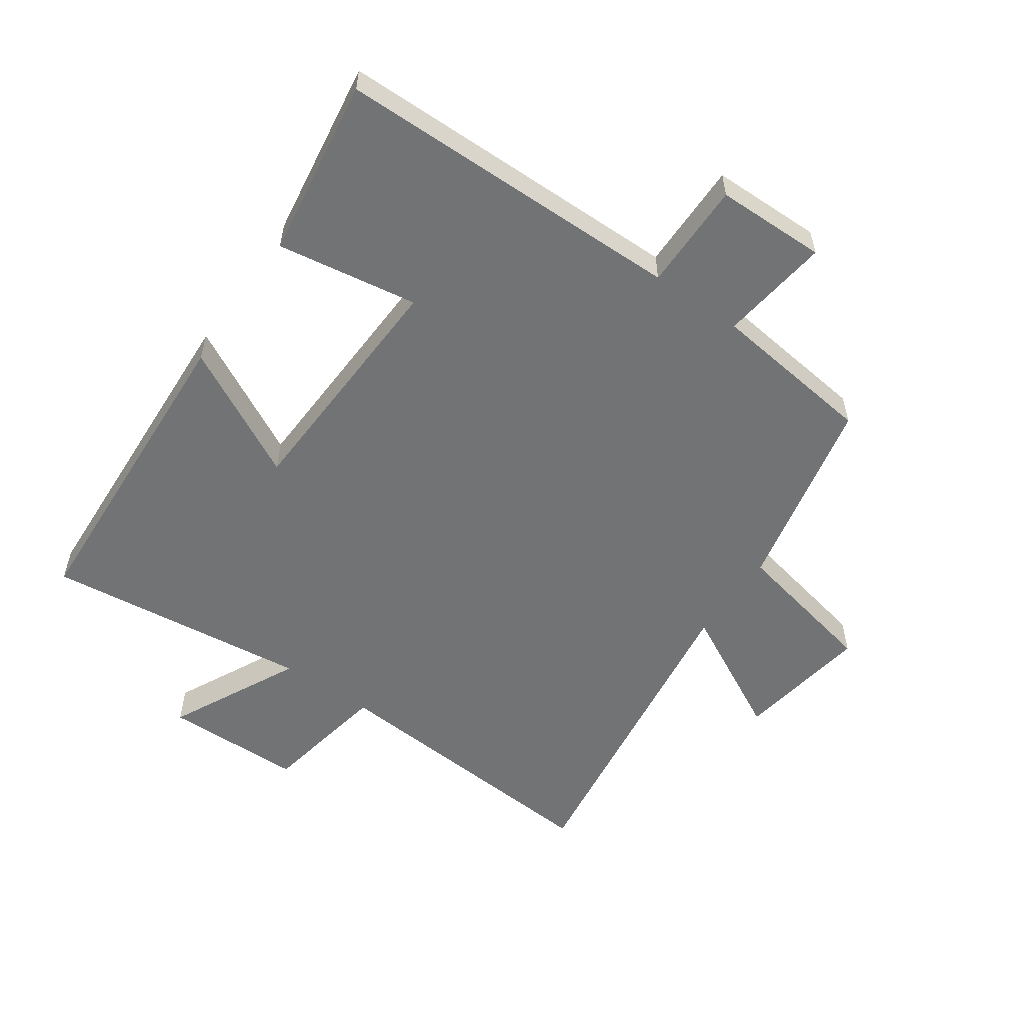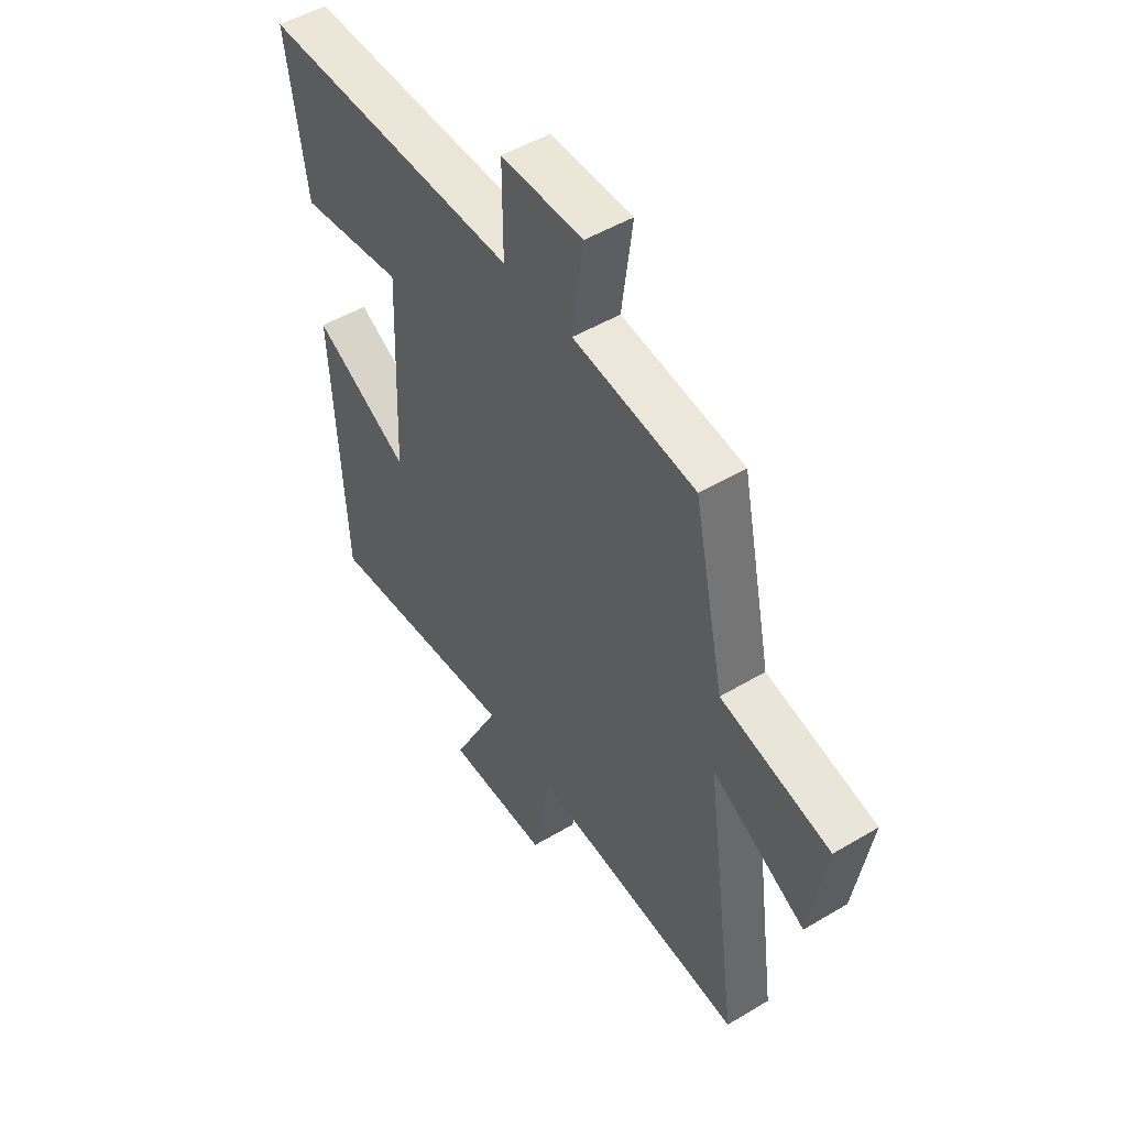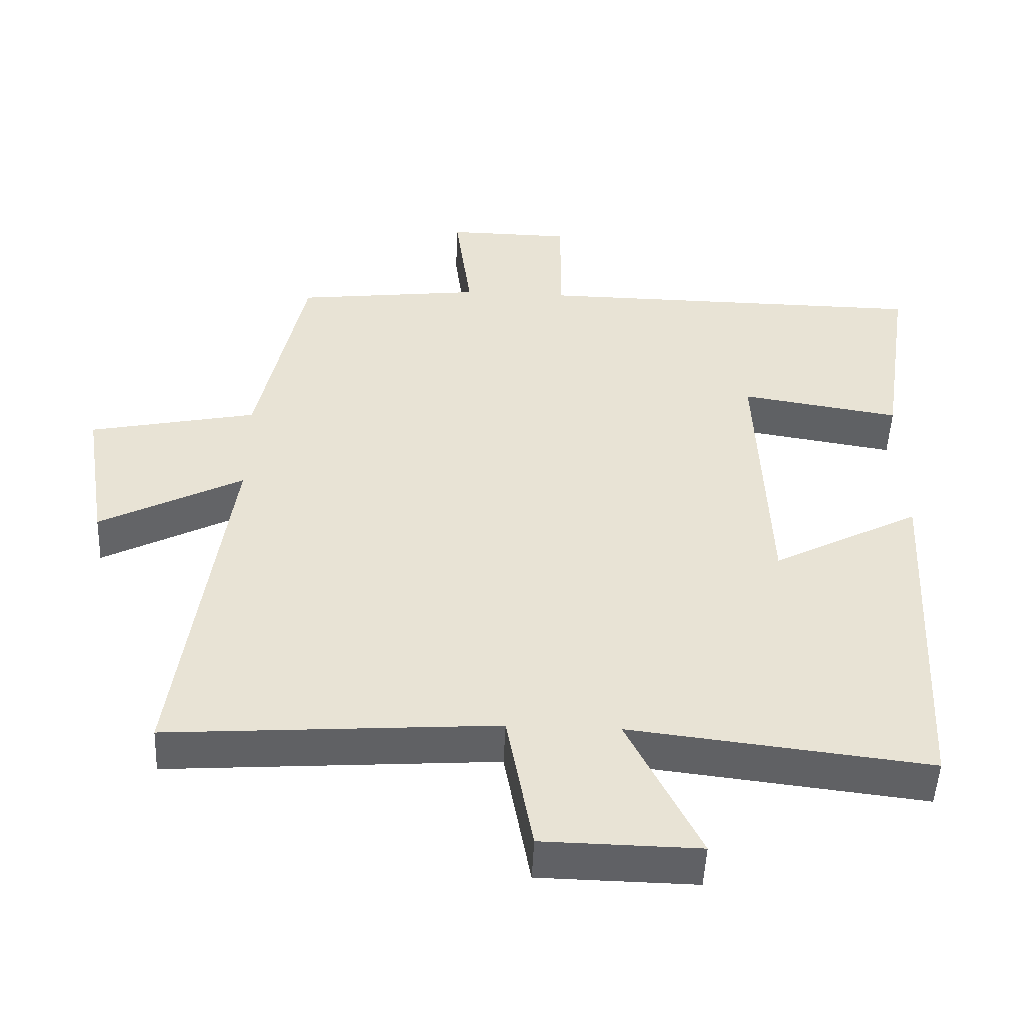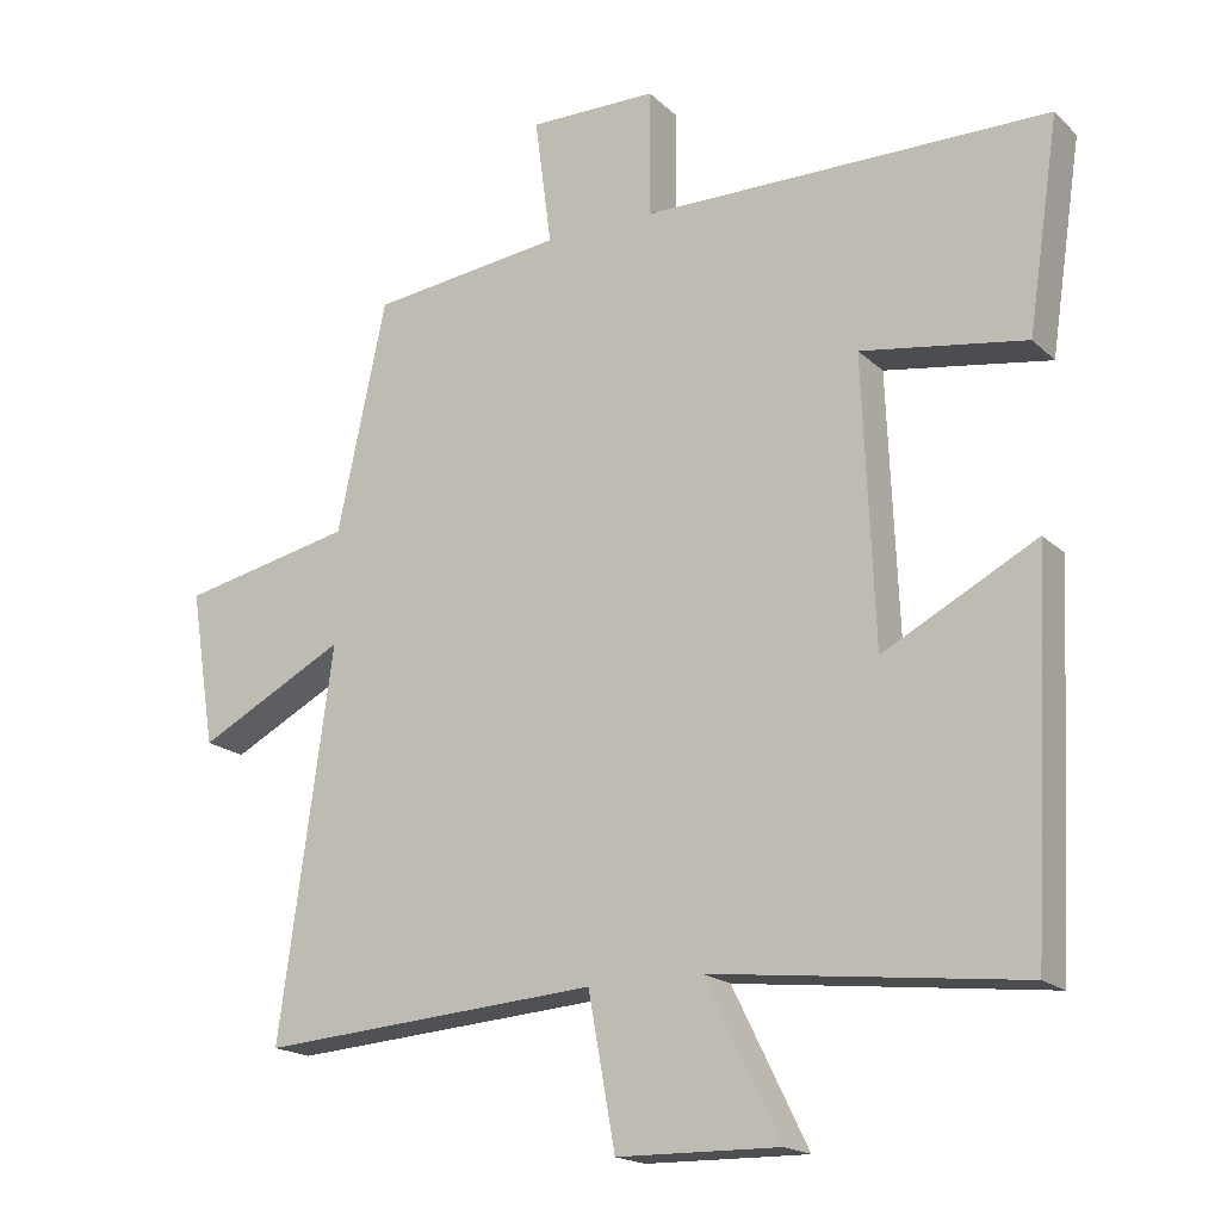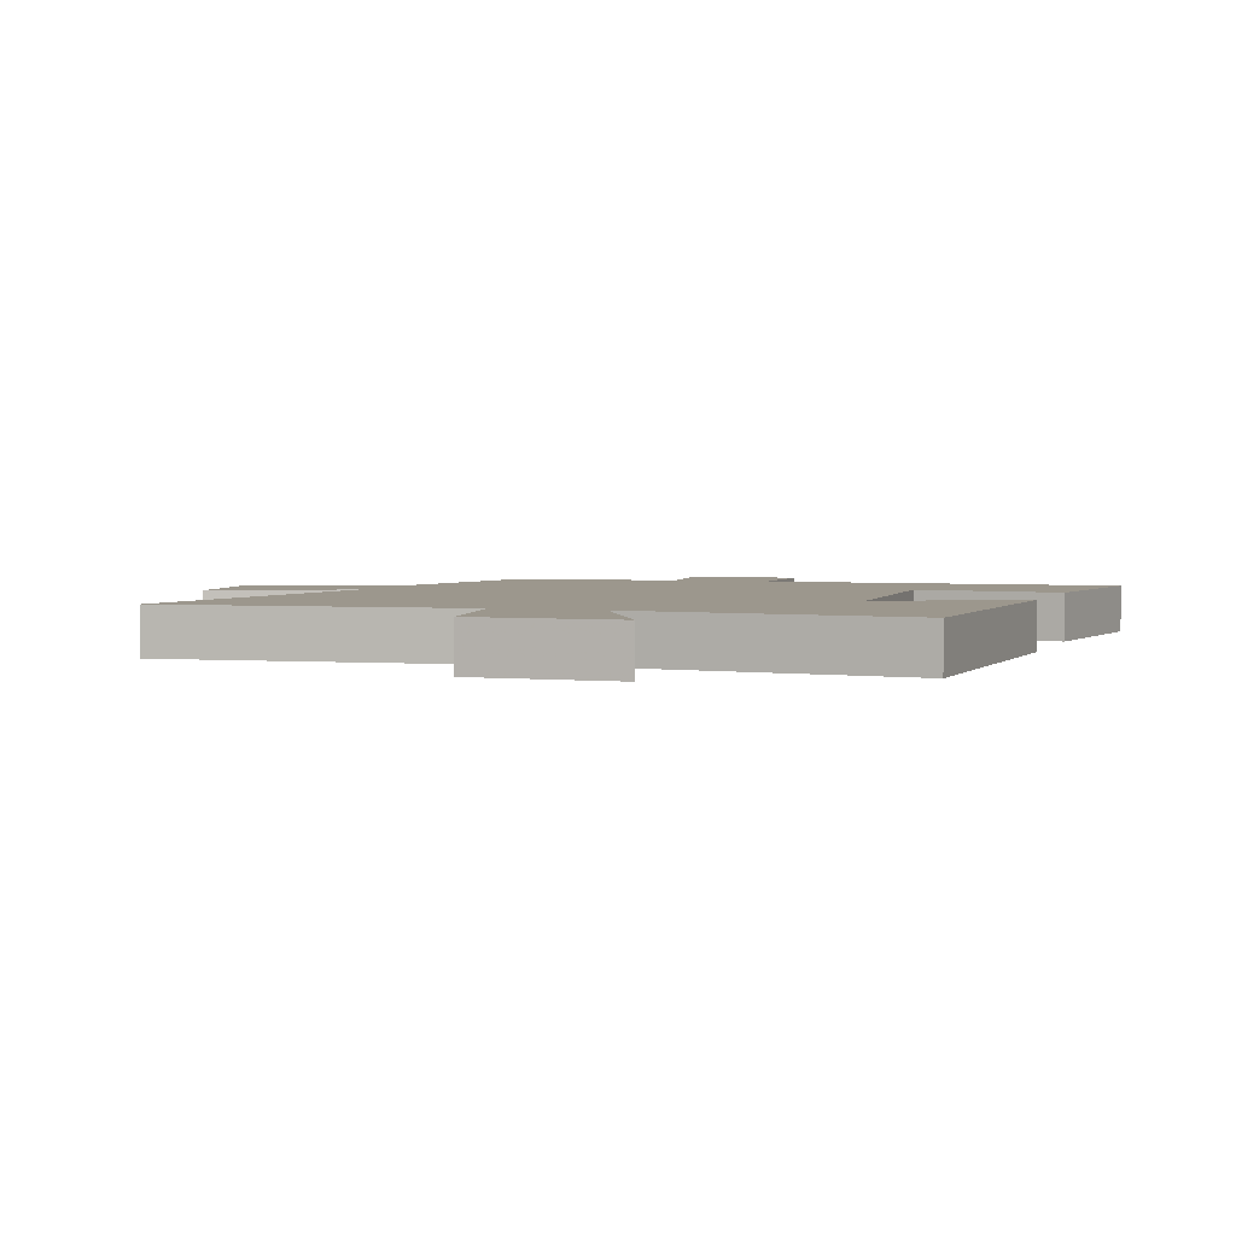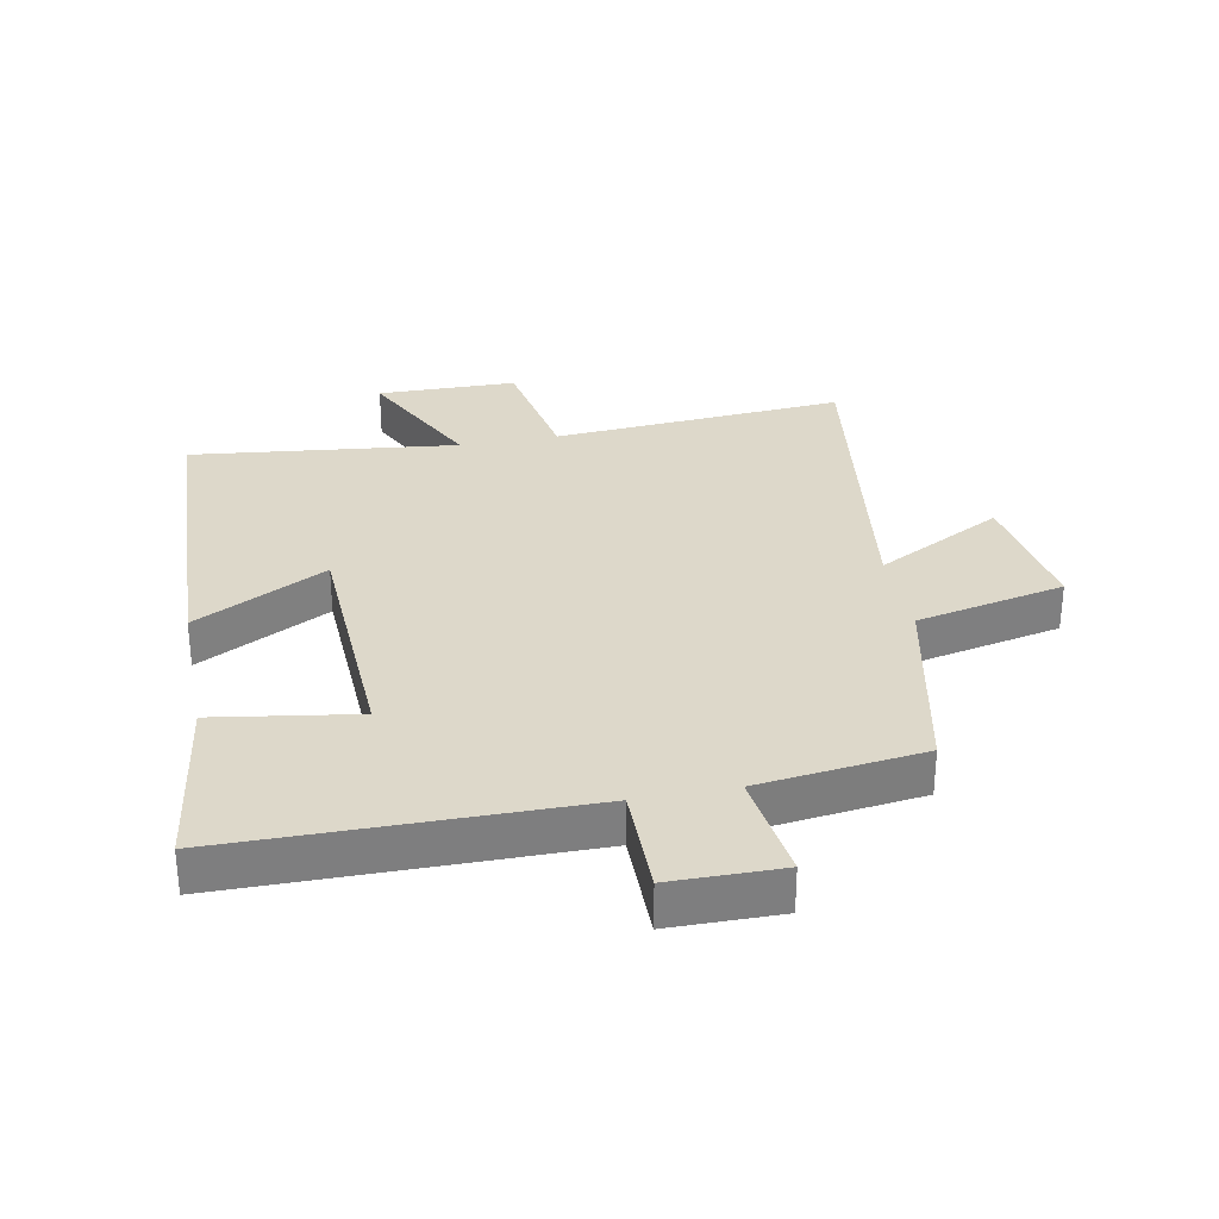
<metadata>
{"format":"obj","ext":"obj","renderer":"f3d","projection":"perspective","resolution":1024,"background":"white","views":[{"elev":-55.8,"azim":-34.9,"up":"+Y"},{"elev":50.0,"azim":56.7,"up":"+Z"},{"elev":-49.6,"azim":177.5,"up":"+Z"},{"elev":-18.3,"azim":-149.2,"up":"+Z"},{"elev":2.9,"azim":-161.7,"up":"+Y"},{"elev":31.0,"azim":-11.1,"up":"+Y"}]}
</metadata>
<code>
v -0.474 0.07 -0.55
v -0.5 0.07 -0.037
v -0.29 0.07 -0.147
v -0.274 0.07 0.243
v -0.5 0.07 0.207
v -0.543 0.07 0.495
v 0.017 0.07 0.5
v 0.016 0.07 0.674
v 0.192 0.07 0.676
v 0.169 0.07 0.5
v 0.433 0.07 0.468
v 0.5 0.07 0.153
v 0.737 0.07 0.103
v 0.703 0.07 -0.111
v 0.5 0.07 -0.005
v 0.573 0.07 -0.533
v 0.107 0.07 -0.5
v 0.07 0.07 -0.705
v -0.152 0.07 -0.709
v -0.049 0.07 -0.5
v -0.474 0 -0.55
v -0.5 0 -0.037
v -0.29 0 -0.147
v -0.274 0 0.243
v -0.5 0 0.207
v -0.543 0 0.495
v 0.017 0 0.5
v 0.016 0 0.674
v 0.192 0 0.676
v 0.169 0 0.5
v 0.433 0 0.468
v 0.5 0 0.153
v 0.737 0 0.103
v 0.703 0 -0.111
v 0.5 0 -0.005
v 0.573 0 -0.533
v 0.107 0 -0.5
v 0.07 0 -0.705
v -0.152 0 -0.709
v -0.049 0 -0.5
f 17 18 19 20
f 15 16 17
f 15 17 20
f 12 13 14 15
f 10 11 12 15
f 10 15 20 1
f 7 8 9 10
f 4 5 6 7
f 3 4 7 10
f 1 2 3
f 1 3 10
f 40 39 38 37
f 37 36 35
f 40 37 35
f 35 34 33 32
f 35 32 31 30
f 21 40 35 30
f 30 29 28 27
f 27 26 25 24
f 30 27 24 23
f 23 22 21
f 30 23 21
f 1 21 22 2
f 2 22 23 3
f 3 23 24 4
f 4 24 25 5
f 5 25 26 6
f 6 26 27 7
f 7 27 28 8
f 8 28 29 9
f 9 29 30 10
f 10 30 31 11
f 11 31 32 12
f 12 32 33 13
f 13 33 34 14
f 14 34 35 15
f 15 35 36 16
f 16 36 37 17
f 17 37 38 18
f 18 38 39 19
f 19 39 40 20
f 20 40 21 1

</code>
